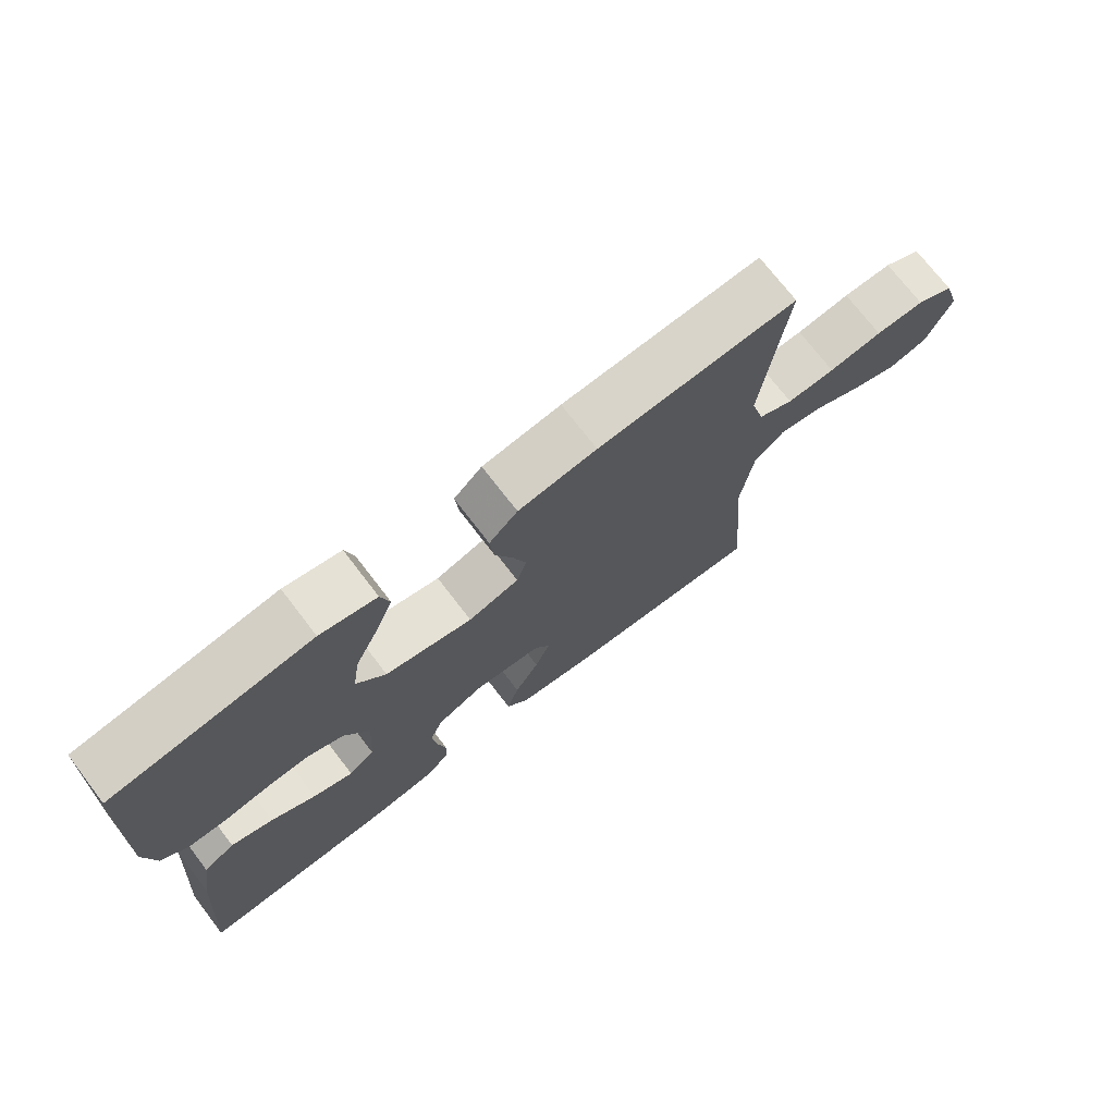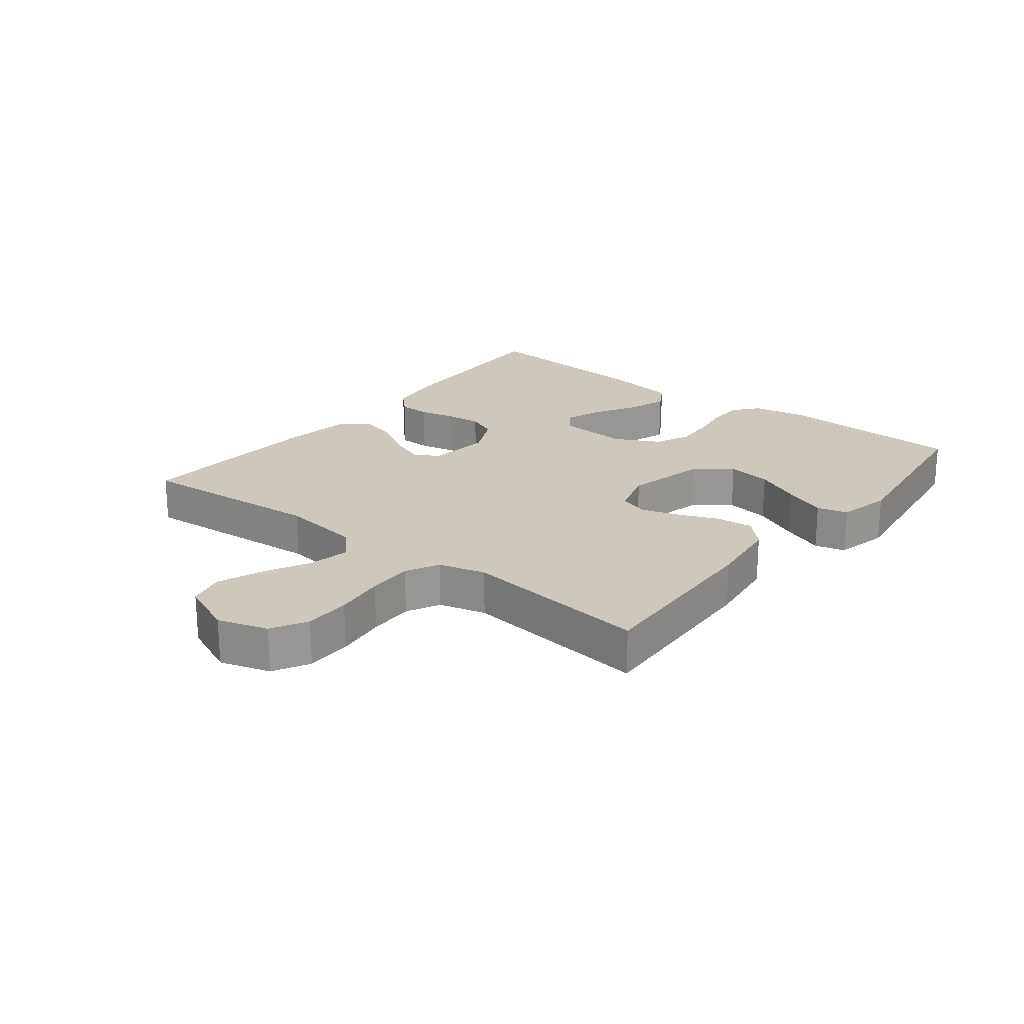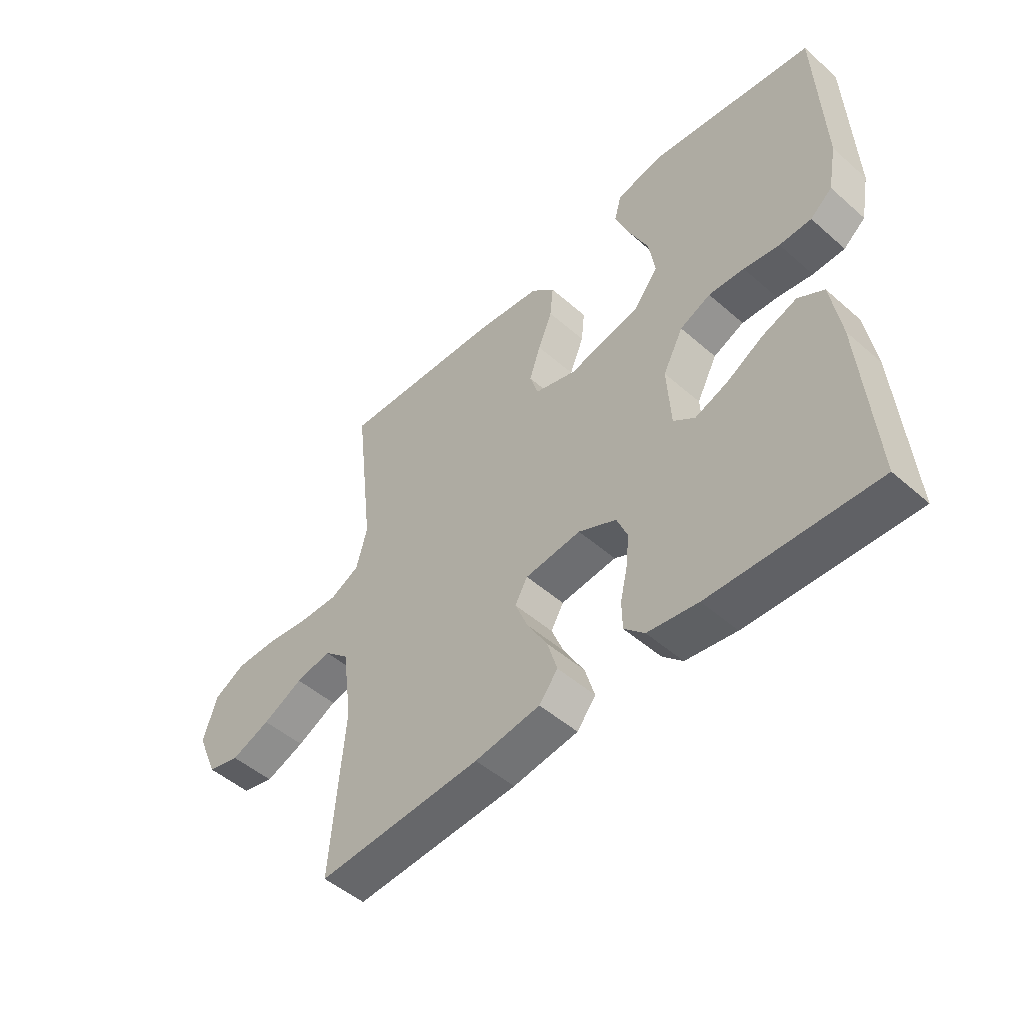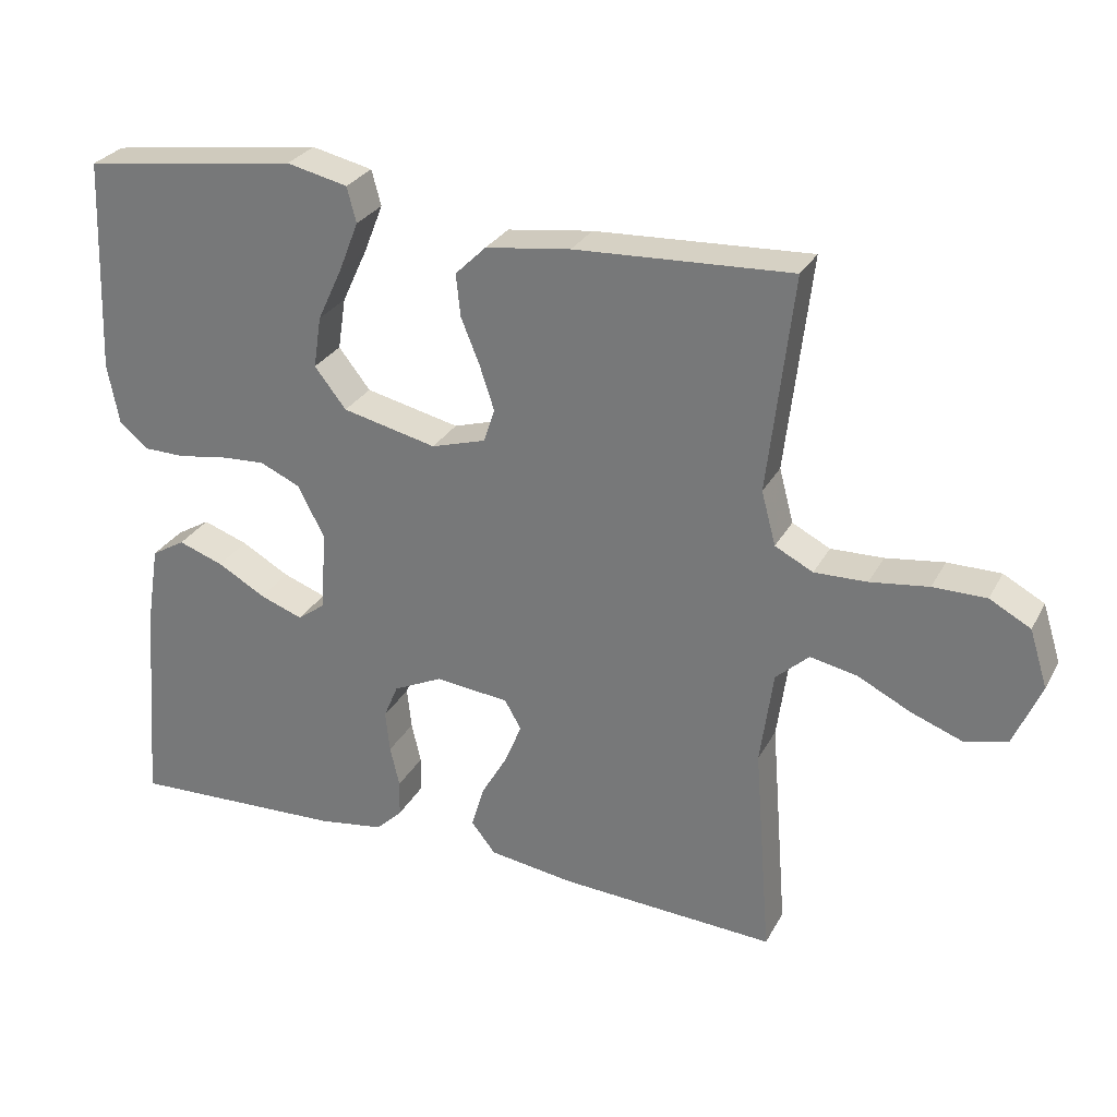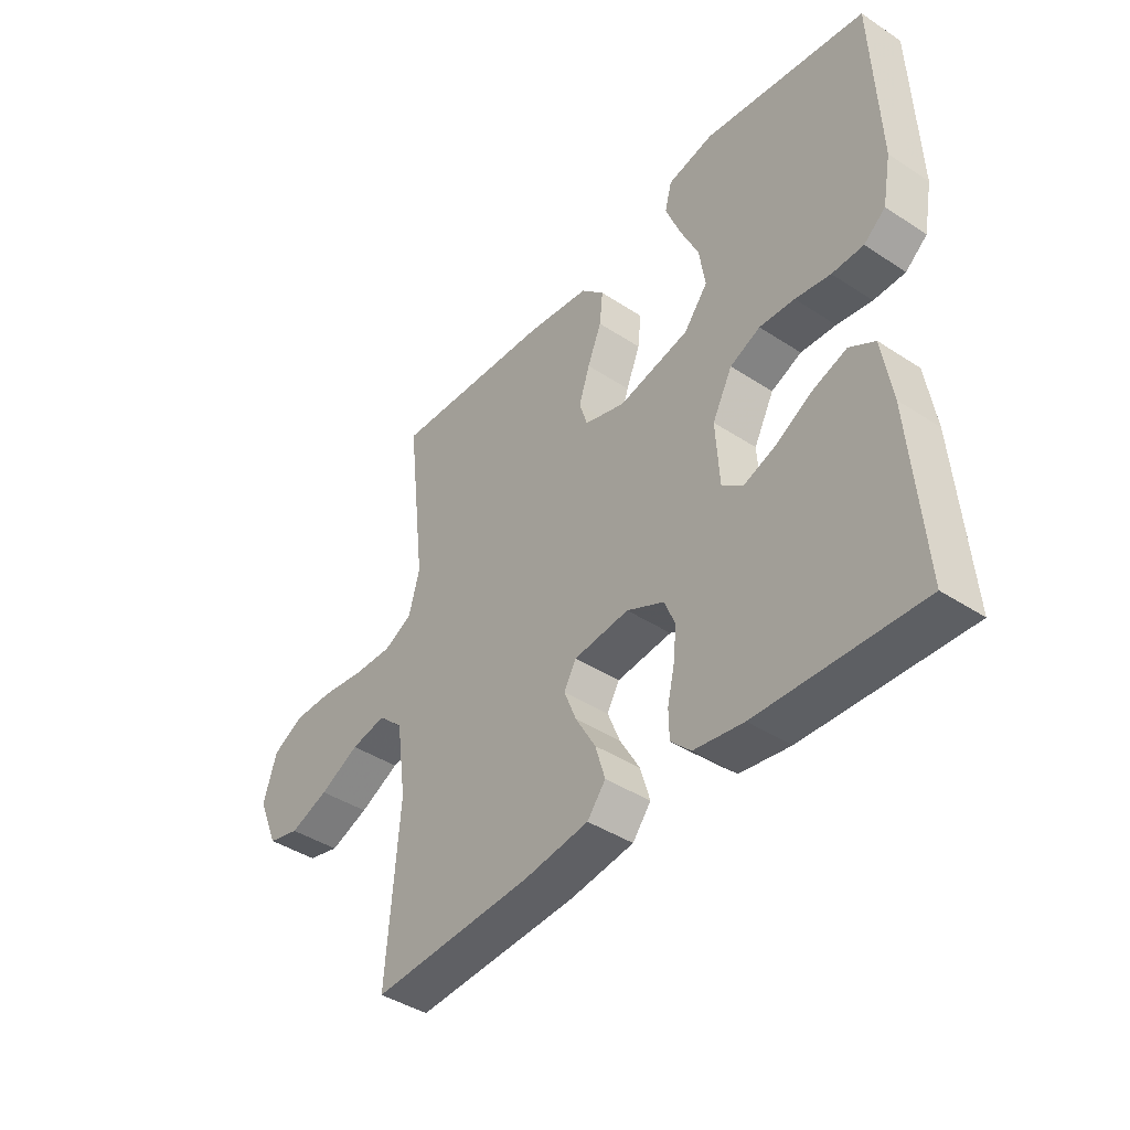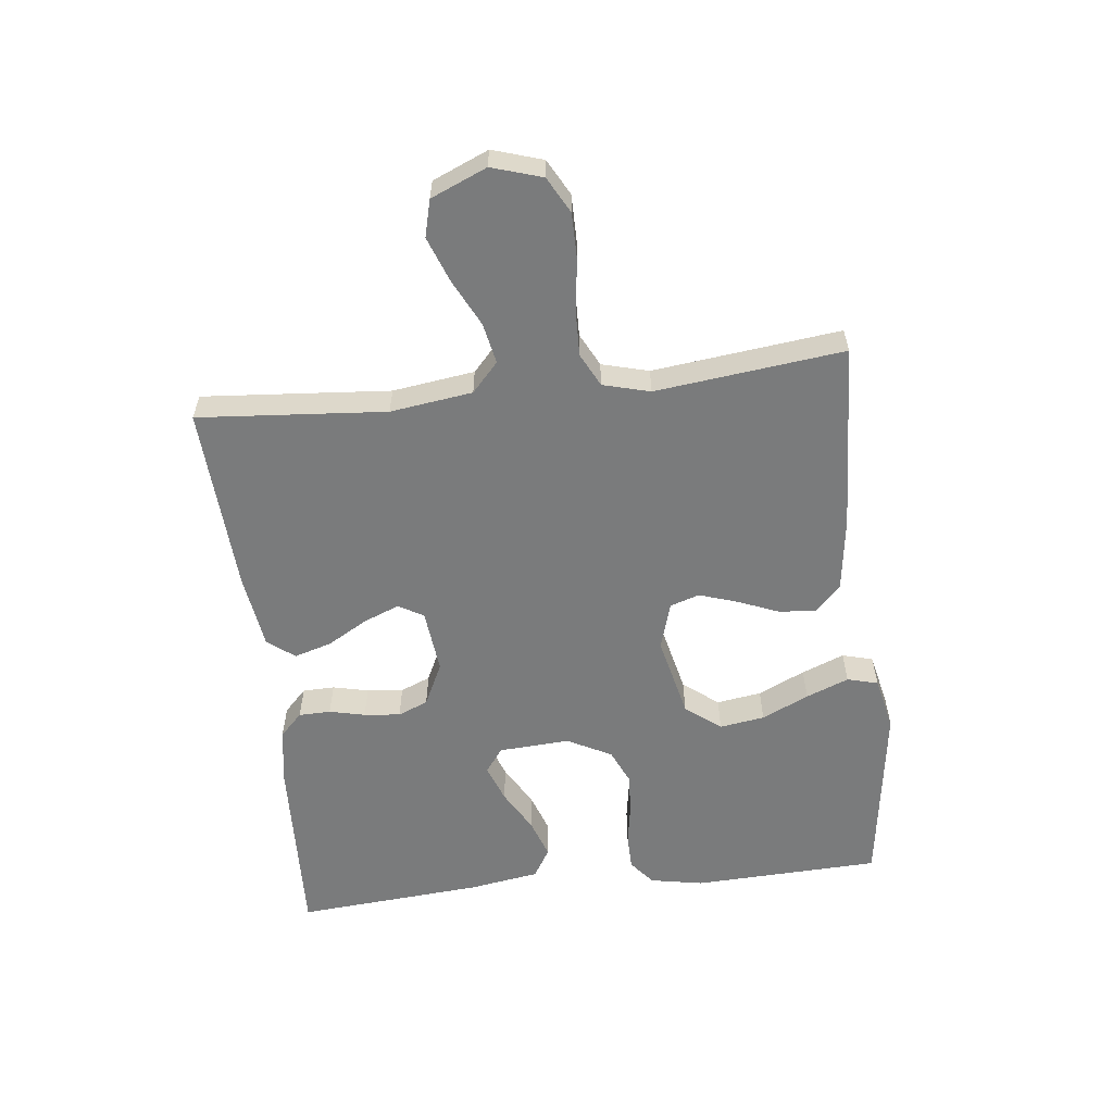
<metadata>
{"format":"obj","ext":"obj","renderer":"f3d","projection":"perspective","resolution":1024,"background":"white","views":[{"elev":73.0,"azim":142.5,"up":"+Z"},{"elev":21.8,"azim":-51.7,"up":"+Y"},{"elev":-49.6,"azim":46.0,"up":"+Z"},{"elev":28.4,"azim":-156.5,"up":"+Z"},{"elev":-41.7,"azim":51.6,"up":"+Z"},{"elev":-58.3,"azim":-83.5,"up":"+Y"}]}
</metadata>
<code>
v -0.5 0.07 0.5
v -0.2 0.07 0.485
v -0.082 0.07 0.469
v -0.039 0.07 0.427
v -0.045 0.07 0.368
v -0.071 0.07 0.304
v -0.091 0.07 0.243
v -0.076 0.07 0.196
v 0 0.07 0.173
v 0.131 0.07 0.203
v 0.175 0.07 0.259
v 0.164 0.07 0.331
v 0.129 0.07 0.406
v 0.102 0.07 0.474
v 0.115 0.07 0.523
v 0.2 0.07 0.542
v 0.5 0.07 0.5
v 0.512 0.07 0.2
v 0.496 0.07 0.115
v 0.456 0.07 0.082
v 0.398 0.07 0.081
v 0.333 0.07 0.092
v 0.268 0.07 0.096
v 0.212 0.07 0.071
v 0.175 0.07 0
v 0.182 0.07 -0.113
v 0.221 0.07 -0.142
v 0.281 0.07 -0.12
v 0.348 0.07 -0.082
v 0.411 0.07 -0.06
v 0.458 0.07 -0.088
v 0.476 0.07 -0.2
v 0.5 0.07 -0.5
v 0.2 0.07 -0.488
v 0.108 0.07 -0.474
v 0.071 0.07 -0.438
v 0.07 0.07 -0.387
v 0.083 0.07 -0.33
v 0.089 0.07 -0.272
v 0.069 0.07 -0.224
v 0 0.07 -0.191
v -0.102 0.07 -0.202
v -0.125 0.07 -0.242
v -0.102 0.07 -0.299
v -0.065 0.07 -0.363
v -0.047 0.07 -0.423
v -0.081 0.07 -0.466
v -0.2 0.07 -0.483
v -0.5 0.07 -0.5
v -0.476 0.07 -0.2
v -0.494 0.07 -0.069
v -0.54 0.07 -0.027
v -0.605 0.07 -0.04
v -0.679 0.07 -0.077
v -0.751 0.07 -0.104
v -0.81 0.07 -0.089
v -0.848 0.07 0
v -0.823 0.07 0.08
v -0.766 0.07 0.111
v -0.692 0.07 0.111
v -0.611 0.07 0.1
v -0.538 0.07 0.098
v -0.485 0.07 0.125
v -0.465 0.07 0.2
v -0.5 0 0.5
v -0.2 0 0.485
v -0.082 0 0.469
v -0.039 0 0.427
v -0.045 0 0.368
v -0.071 0 0.304
v -0.091 0 0.243
v -0.076 0 0.196
v 0 0 0.173
v 0.131 0 0.203
v 0.175 0 0.259
v 0.164 0 0.331
v 0.129 0 0.406
v 0.102 0 0.474
v 0.115 0 0.523
v 0.2 0 0.542
v 0.5 0 0.5
v 0.512 0 0.2
v 0.496 0 0.115
v 0.456 0 0.082
v 0.398 0 0.081
v 0.333 0 0.092
v 0.268 0 0.096
v 0.212 0 0.071
v 0.175 0 0
v 0.182 0 -0.113
v 0.221 0 -0.142
v 0.281 0 -0.12
v 0.348 0 -0.082
v 0.411 0 -0.06
v 0.458 0 -0.088
v 0.476 0 -0.2
v 0.5 0 -0.5
v 0.2 0 -0.488
v 0.108 0 -0.474
v 0.071 0 -0.438
v 0.07 0 -0.387
v 0.083 0 -0.33
v 0.089 0 -0.272
v 0.069 0 -0.224
v 0 0 -0.191
v -0.102 0 -0.202
v -0.125 0 -0.242
v -0.102 0 -0.299
v -0.065 0 -0.363
v -0.047 0 -0.423
v -0.081 0 -0.466
v -0.2 0 -0.483
v -0.5 0 -0.5
v -0.476 0 -0.2
v -0.494 0 -0.069
v -0.54 0 -0.027
v -0.605 0 -0.04
v -0.679 0 -0.077
v -0.751 0 -0.104
v -0.81 0 -0.089
v -0.848 0 0
v -0.823 0 0.08
v -0.766 0 0.111
v -0.692 0 0.111
v -0.611 0 0.1
v -0.538 0 0.098
v -0.485 0 0.125
v -0.465 0 0.2
f 58 59 60 61
f 58 61 62
f 57 58 62
f 56 57 62
f 53 54 55 56
f 53 56 62 63
f 47 48 49 50
f 47 50 51
f 44 45 46 47
f 43 44 47 51
f 42 43 51 52
f 35 36 37 38
f 35 38 39
f 34 35 39
f 33 34 39 40
f 31 32 33 40
f 28 29 30 31
f 27 28 31 40
f 19 20 21 22
f 19 22 23
f 18 19 23
f 17 18 23
f 16 17 23 24
f 12 13 14 15
f 12 15 16
f 11 12 16 24
f 3 4 5 6
f 3 6 7
f 64 1 2 3
f 63 64 3 7
f 52 53 63 7
f 41 42 52 7
f 26 27 40 41
f 25 26 41
f 10 11 24 25
f 9 10 25 41
f 8 9 41
f 7 8 41
f 125 124 123 122
f 126 125 122
f 126 122 121
f 126 121 120
f 120 119 118 117
f 127 126 120 117
f 114 113 112 111
f 115 114 111
f 111 110 109 108
f 115 111 108 107
f 116 115 107 106
f 102 101 100 99
f 103 102 99
f 103 99 98
f 104 103 98 97
f 104 97 96 95
f 95 94 93 92
f 104 95 92 91
f 86 85 84 83
f 87 86 83
f 87 83 82
f 87 82 81
f 88 87 81 80
f 79 78 77 76
f 80 79 76
f 88 80 76 75
f 70 69 68 67
f 71 70 67
f 67 66 65 128
f 71 67 128 127
f 71 127 117 116
f 71 116 106 105
f 105 104 91 90
f 105 90 89
f 89 88 75 74
f 105 89 74 73
f 105 73 72
f 105 72 71
f 1 65 66 2
f 2 66 67 3
f 3 67 68 4
f 4 68 69 5
f 5 69 70 6
f 6 70 71 7
f 7 71 72 8
f 8 72 73 9
f 9 73 74 10
f 10 74 75 11
f 11 75 76 12
f 12 76 77 13
f 13 77 78 14
f 14 78 79 15
f 15 79 80 16
f 16 80 81 17
f 17 81 82 18
f 18 82 83 19
f 19 83 84 20
f 20 84 85 21
f 21 85 86 22
f 22 86 87 23
f 23 87 88 24
f 24 88 89 25
f 25 89 90 26
f 26 90 91 27
f 27 91 92 28
f 28 92 93 29
f 29 93 94 30
f 30 94 95 31
f 31 95 96 32
f 32 96 97 33
f 33 97 98 34
f 34 98 99 35
f 35 99 100 36
f 36 100 101 37
f 37 101 102 38
f 38 102 103 39
f 39 103 104 40
f 40 104 105 41
f 41 105 106 42
f 42 106 107 43
f 43 107 108 44
f 44 108 109 45
f 45 109 110 46
f 46 110 111 47
f 47 111 112 48
f 48 112 113 49
f 49 113 114 50
f 50 114 115 51
f 51 115 116 52
f 52 116 117 53
f 53 117 118 54
f 54 118 119 55
f 55 119 120 56
f 56 120 121 57
f 57 121 122 58
f 58 122 123 59
f 59 123 124 60
f 60 124 125 61
f 61 125 126 62
f 62 126 127 63
f 63 127 128 64
f 64 128 65 1

</code>
